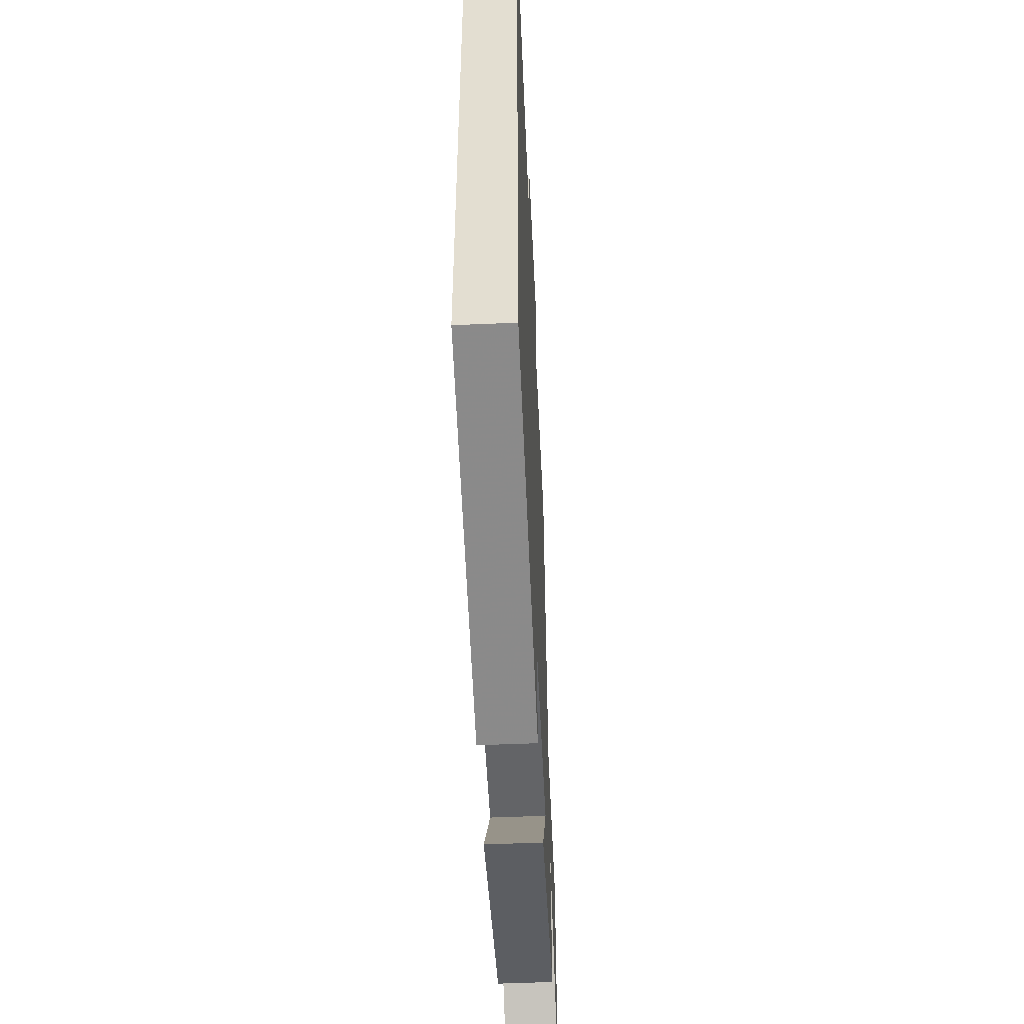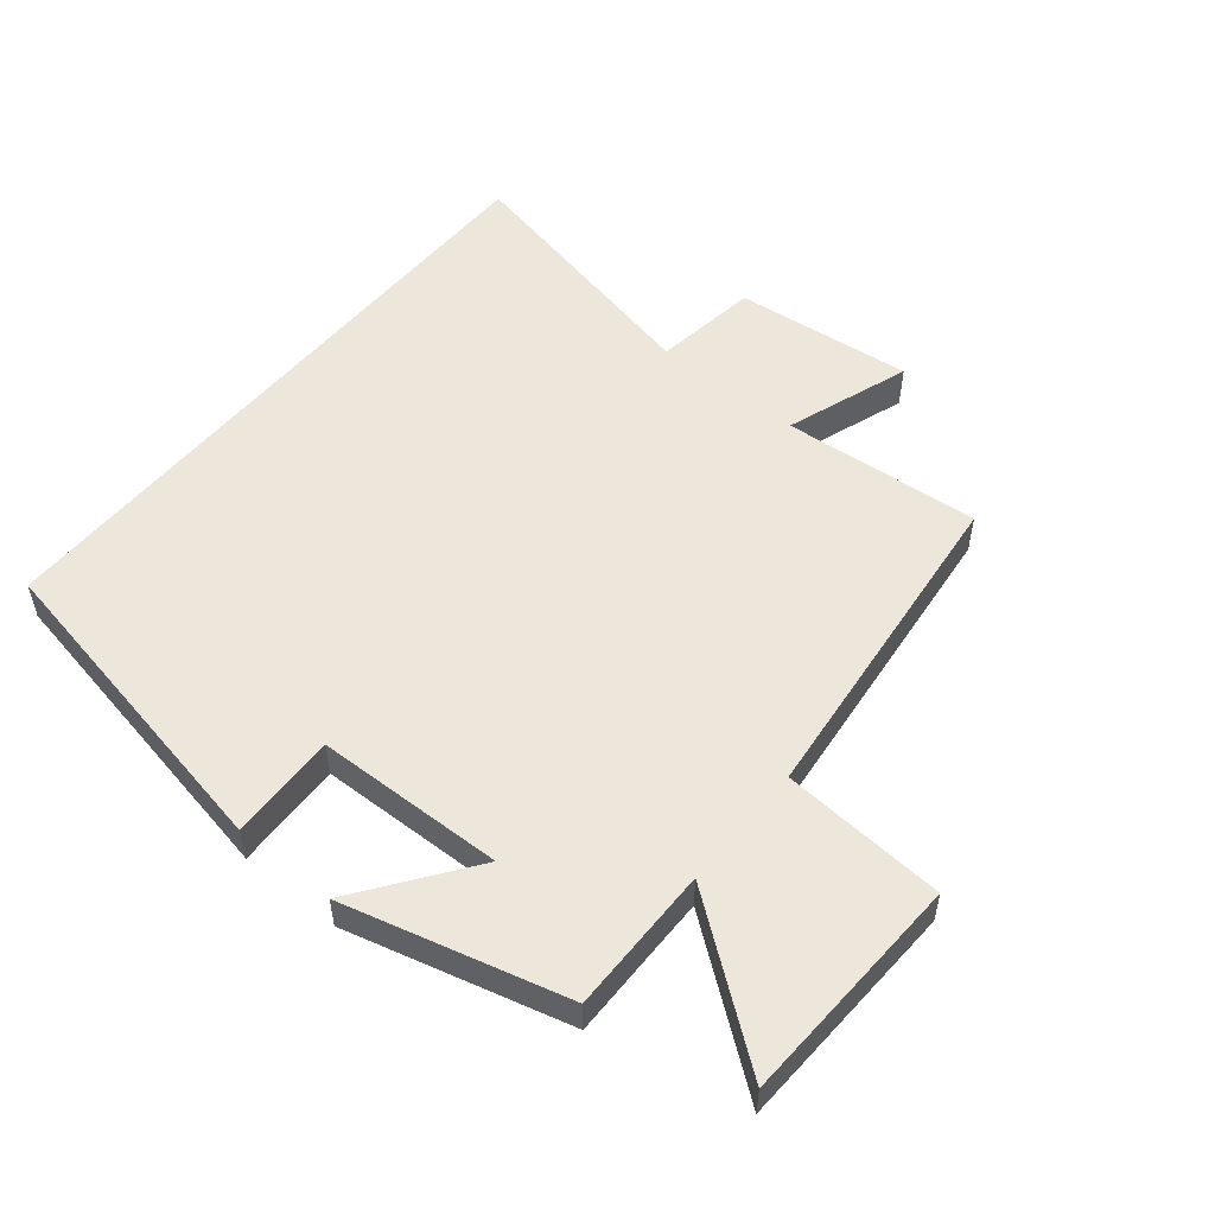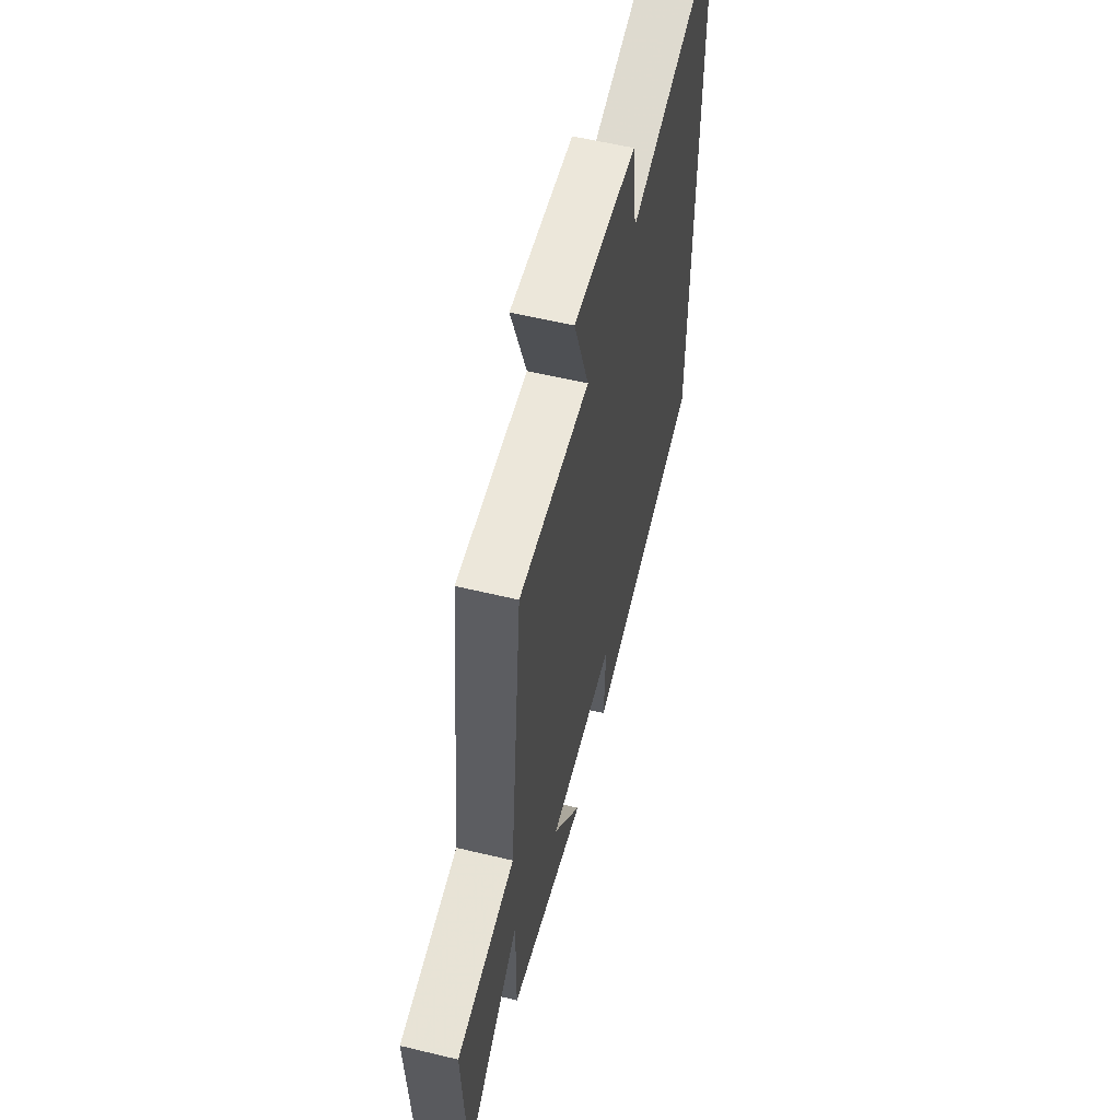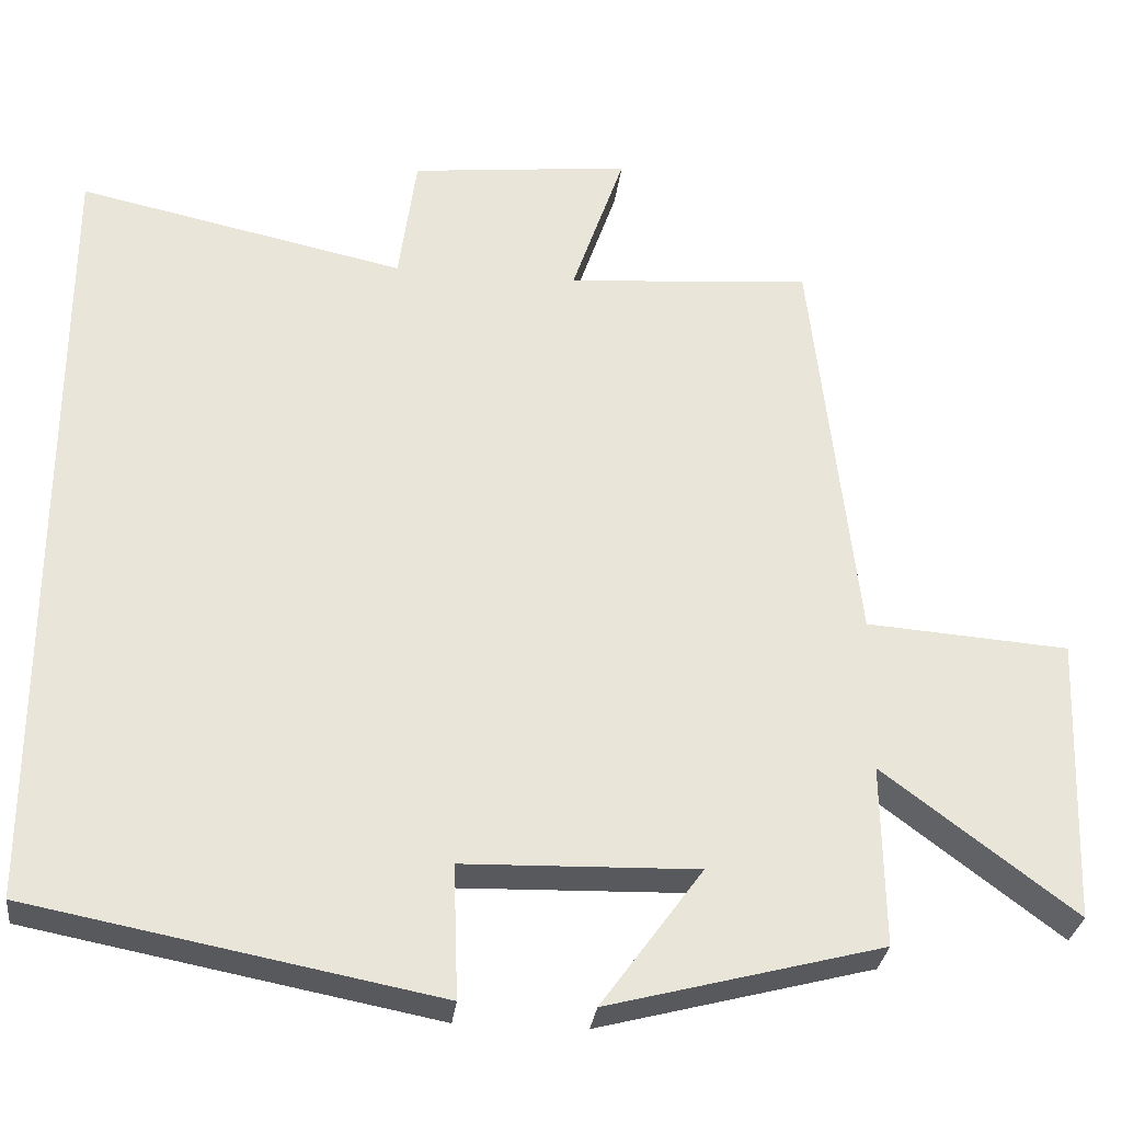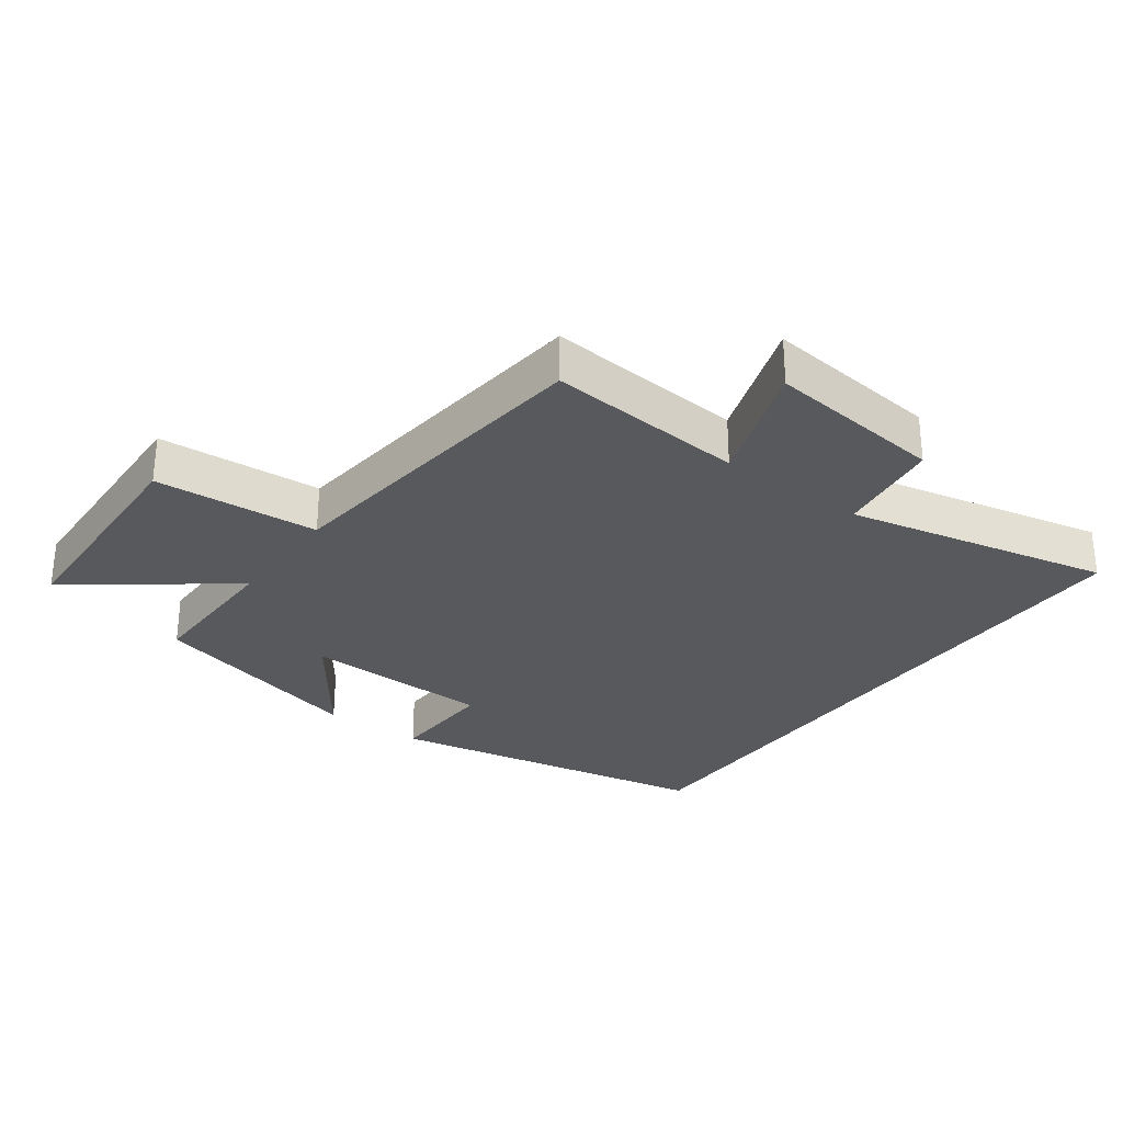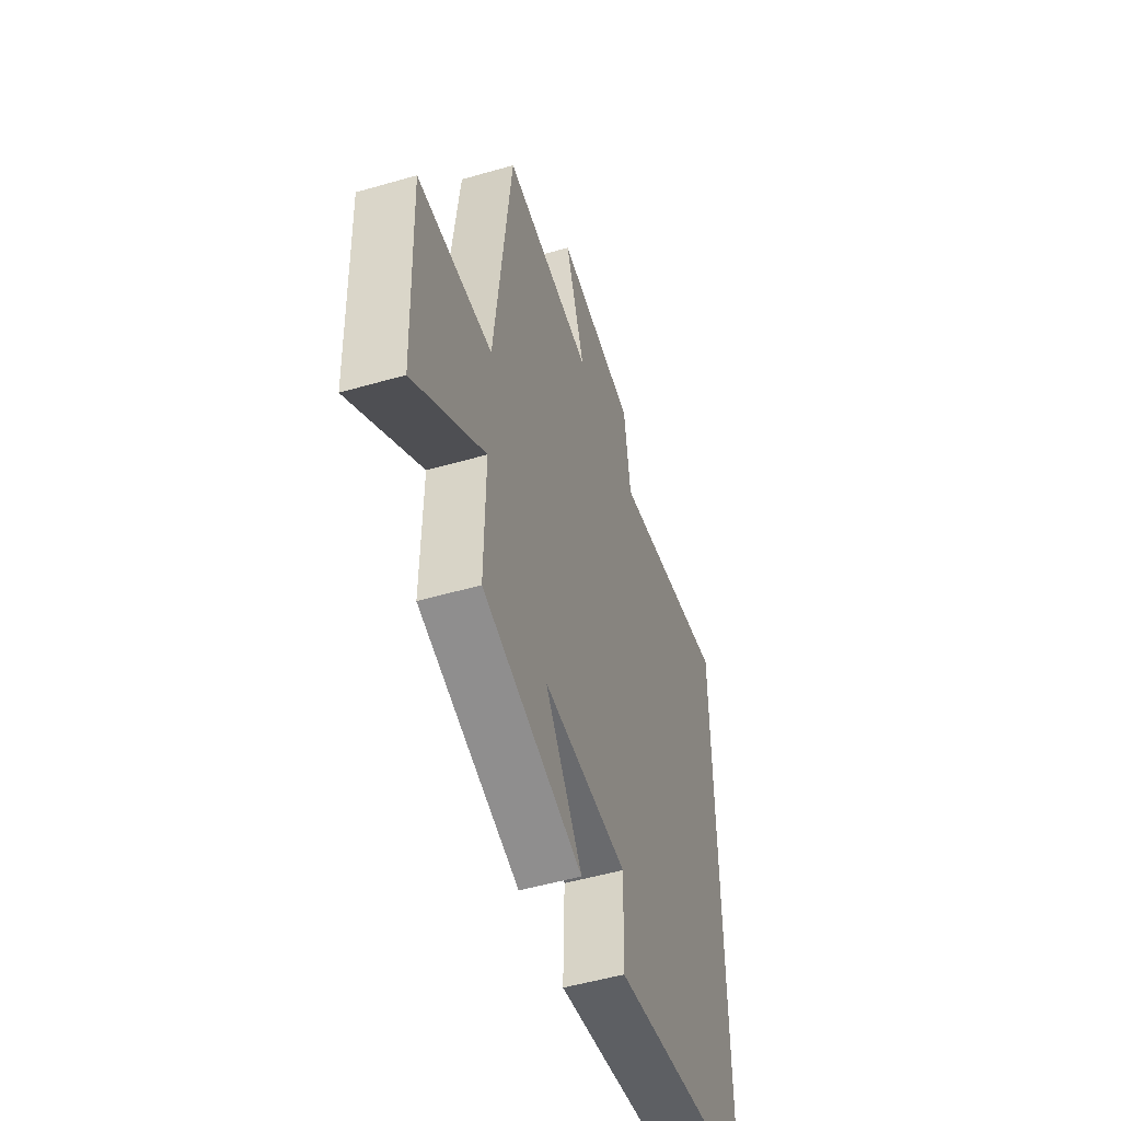
<metadata>
{"format":"obj","ext":"obj","renderer":"f3d","projection":"perspective","resolution":1024,"background":"white","views":[{"elev":-52.8,"azim":92.6,"up":"+Z"},{"elev":53.1,"azim":-140.6,"up":"+Y"},{"elev":58.1,"azim":-76.0,"up":"+Z"},{"elev":-30.2,"azim":173.2,"up":"+Z"},{"elev":-29.6,"azim":-36.2,"up":"+Y"},{"elev":-51.6,"azim":-72.6,"up":"+Z"}]}
</metadata>
<code>
v -0.503 0.07 -0.411
v -0.5 0.07 -0.184
v -0.738 0.07 -0.364
v -0.752 0.07 -0.006
v -0.5 0.07 0.012
v -0.443 0.07 0.525
v -0.138 0.07 0.5
v -0.204 0.07 0.692
v 0.07 0.07 0.662
v 0.092 0.07 0.5
v 0.5 0.07 0.588
v 0.5 0.07 -0.403
v -0.005 0.07 -0.5
v 0.001 0.07 -0.334
v -0.289 0.07 -0.326
v -0.163 0.07 -0.5
v -0.503 0 -0.411
v -0.5 0 -0.184
v -0.738 0 -0.364
v -0.752 0 -0.006
v -0.5 0 0.012
v -0.443 0 0.525
v -0.138 0 0.5
v -0.204 0 0.692
v 0.07 0 0.662
v 0.092 0 0.5
v 0.5 0 0.588
v 0.5 0 -0.403
v -0.005 0 -0.5
v 0.001 0 -0.334
v -0.289 0 -0.326
v -0.163 0 -0.5
f 15 16 1 2
f 14 15 2
f 11 12 13 14
f 10 11 14 2
f 7 8 9 10
f 7 10 2 3
f 5 6 7
f 5 7 3
f 3 4 5
f 18 17 32 31
f 18 31 30
f 30 29 28 27
f 18 30 27 26
f 26 25 24 23
f 19 18 26 23
f 23 22 21
f 19 23 21
f 21 20 19
f 1 17 18 2
f 2 18 19 3
f 3 19 20 4
f 4 20 21 5
f 5 21 22 6
f 6 22 23 7
f 7 23 24 8
f 8 24 25 9
f 9 25 26 10
f 10 26 27 11
f 11 27 28 12
f 12 28 29 13
f 13 29 30 14
f 14 30 31 15
f 15 31 32 16
f 16 32 17 1

</code>
